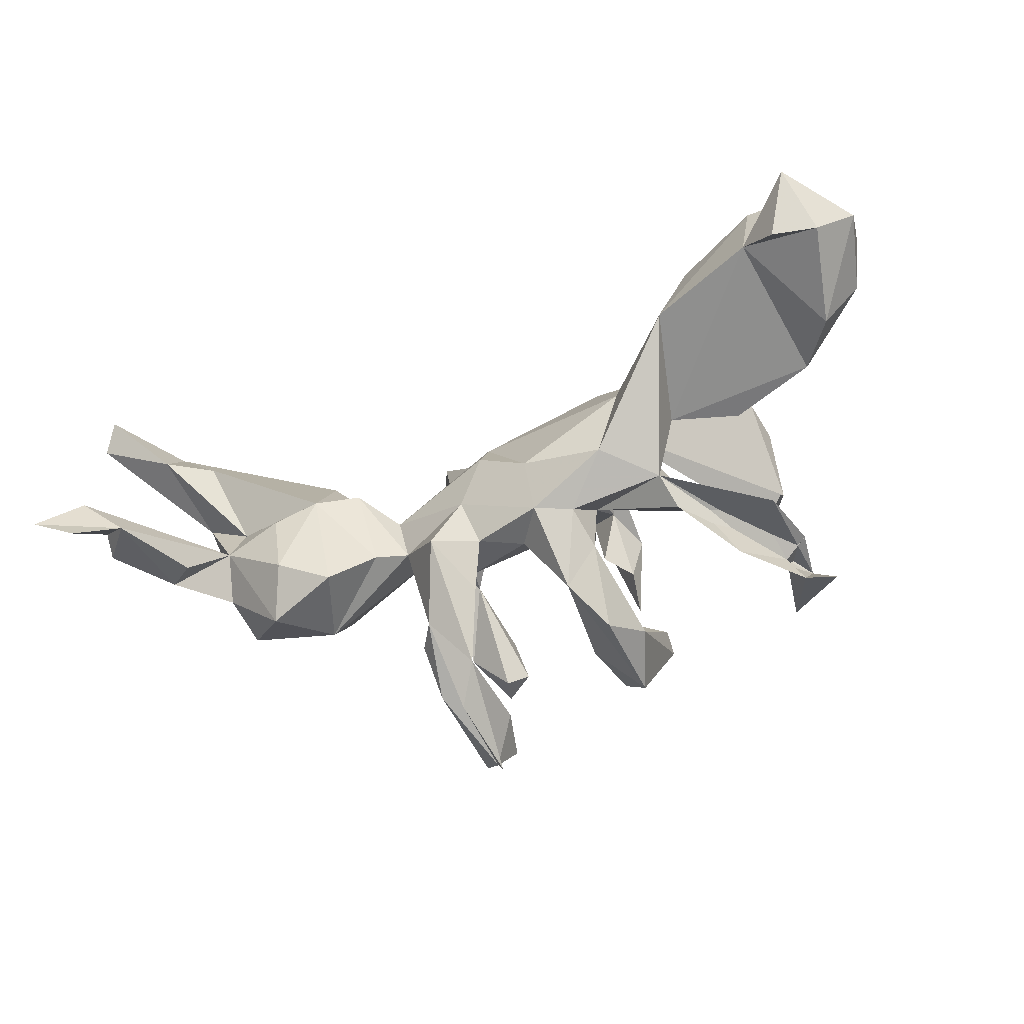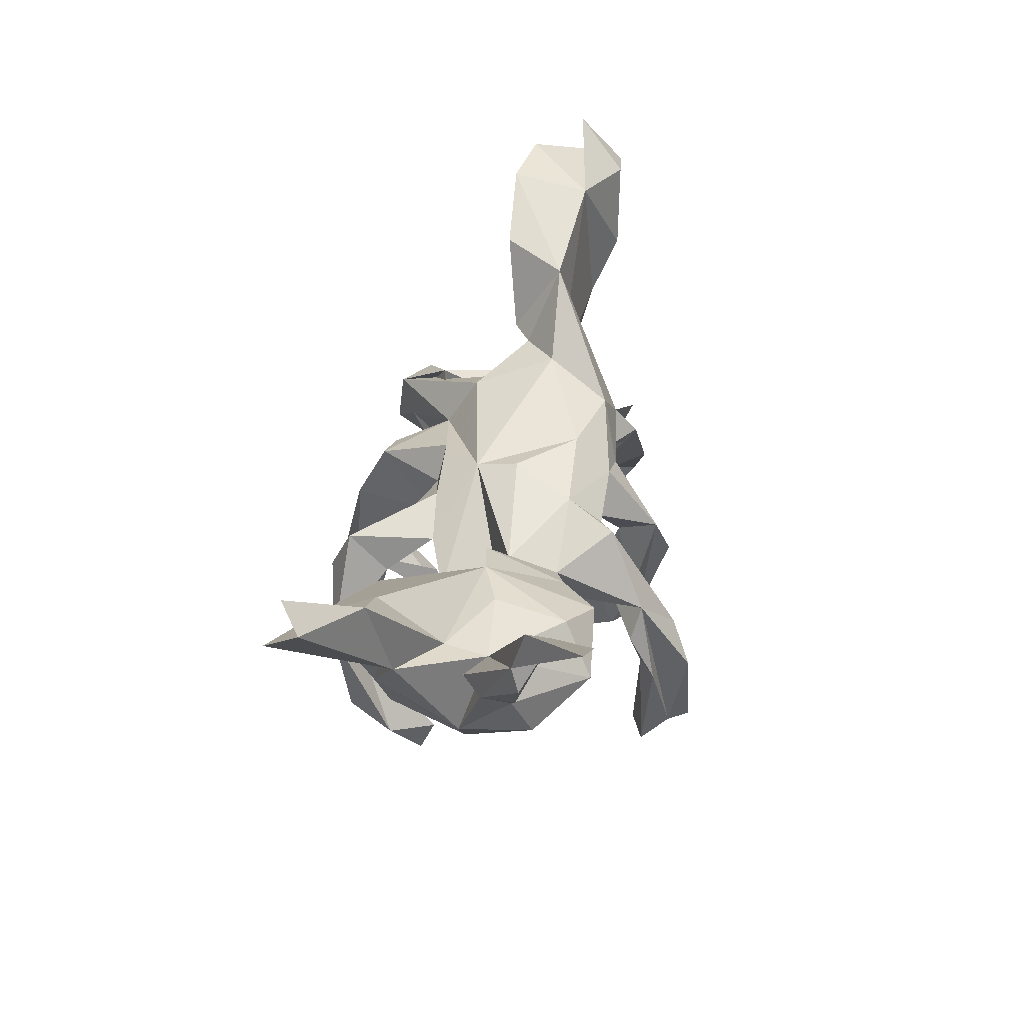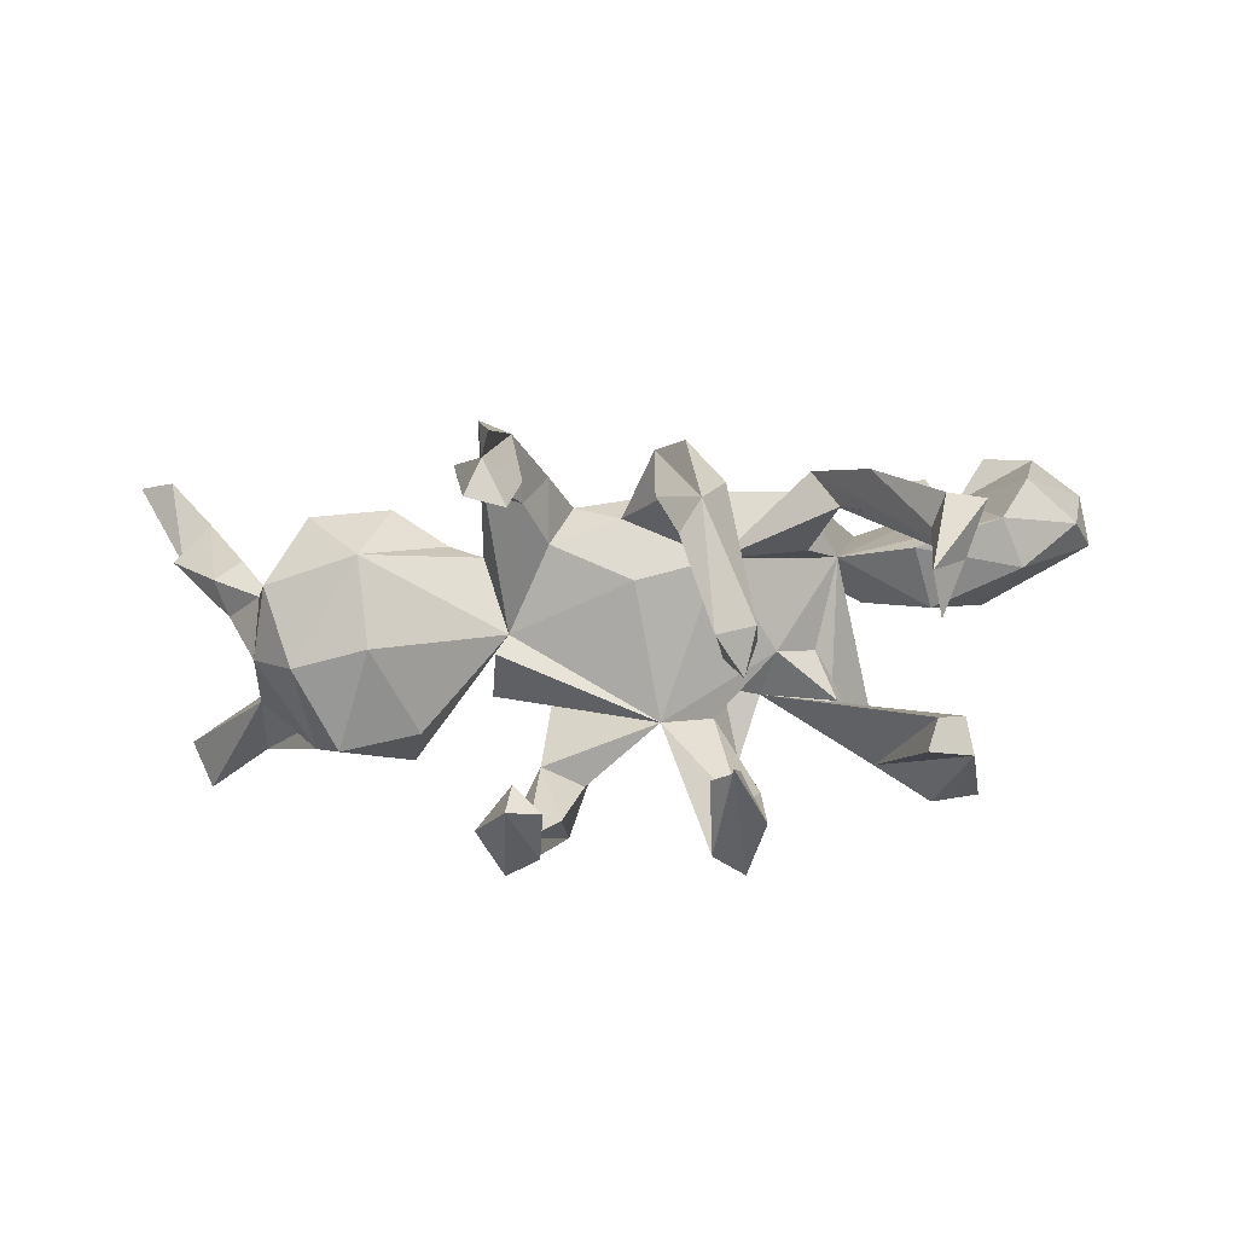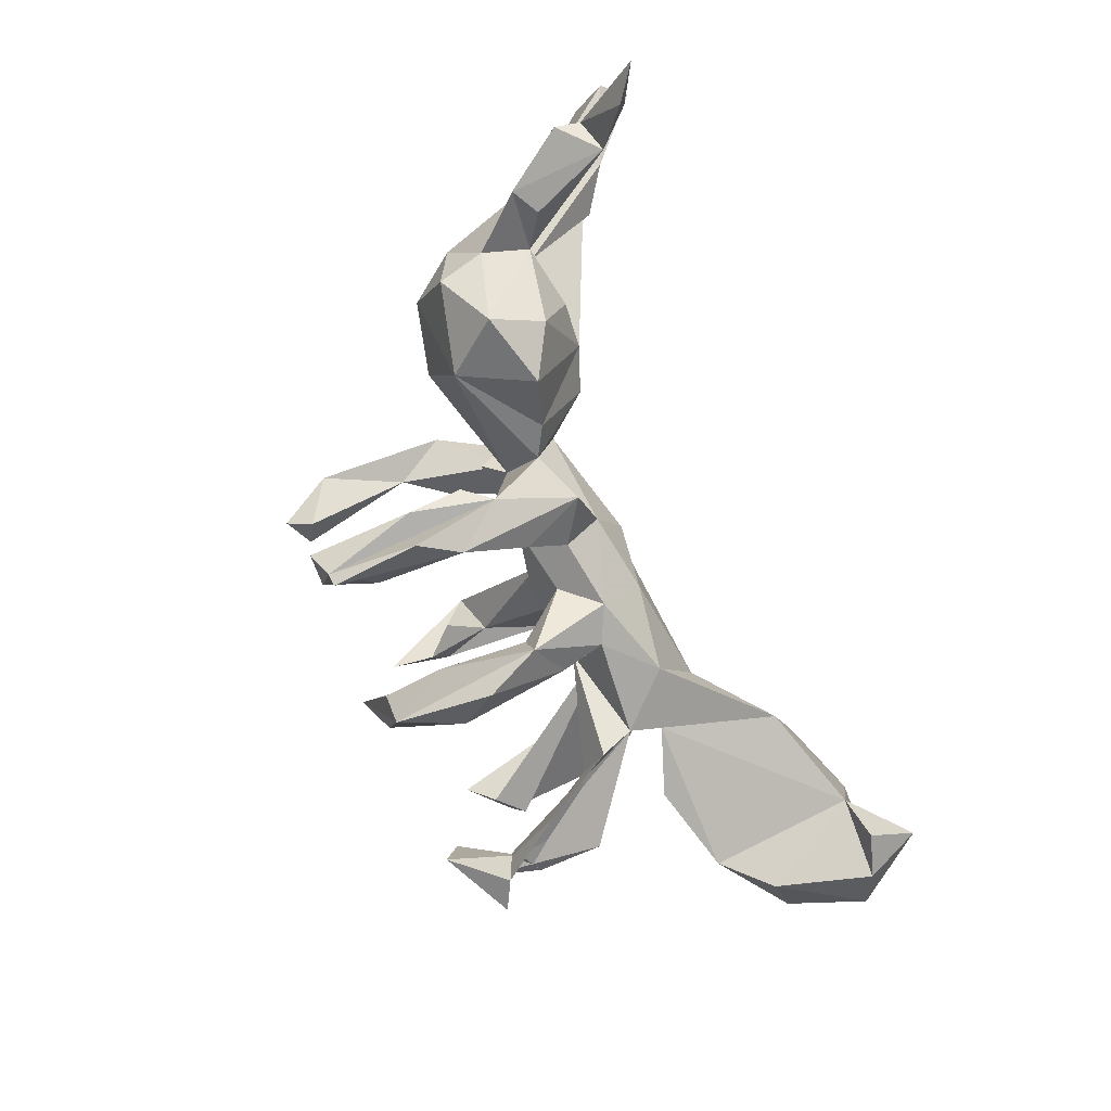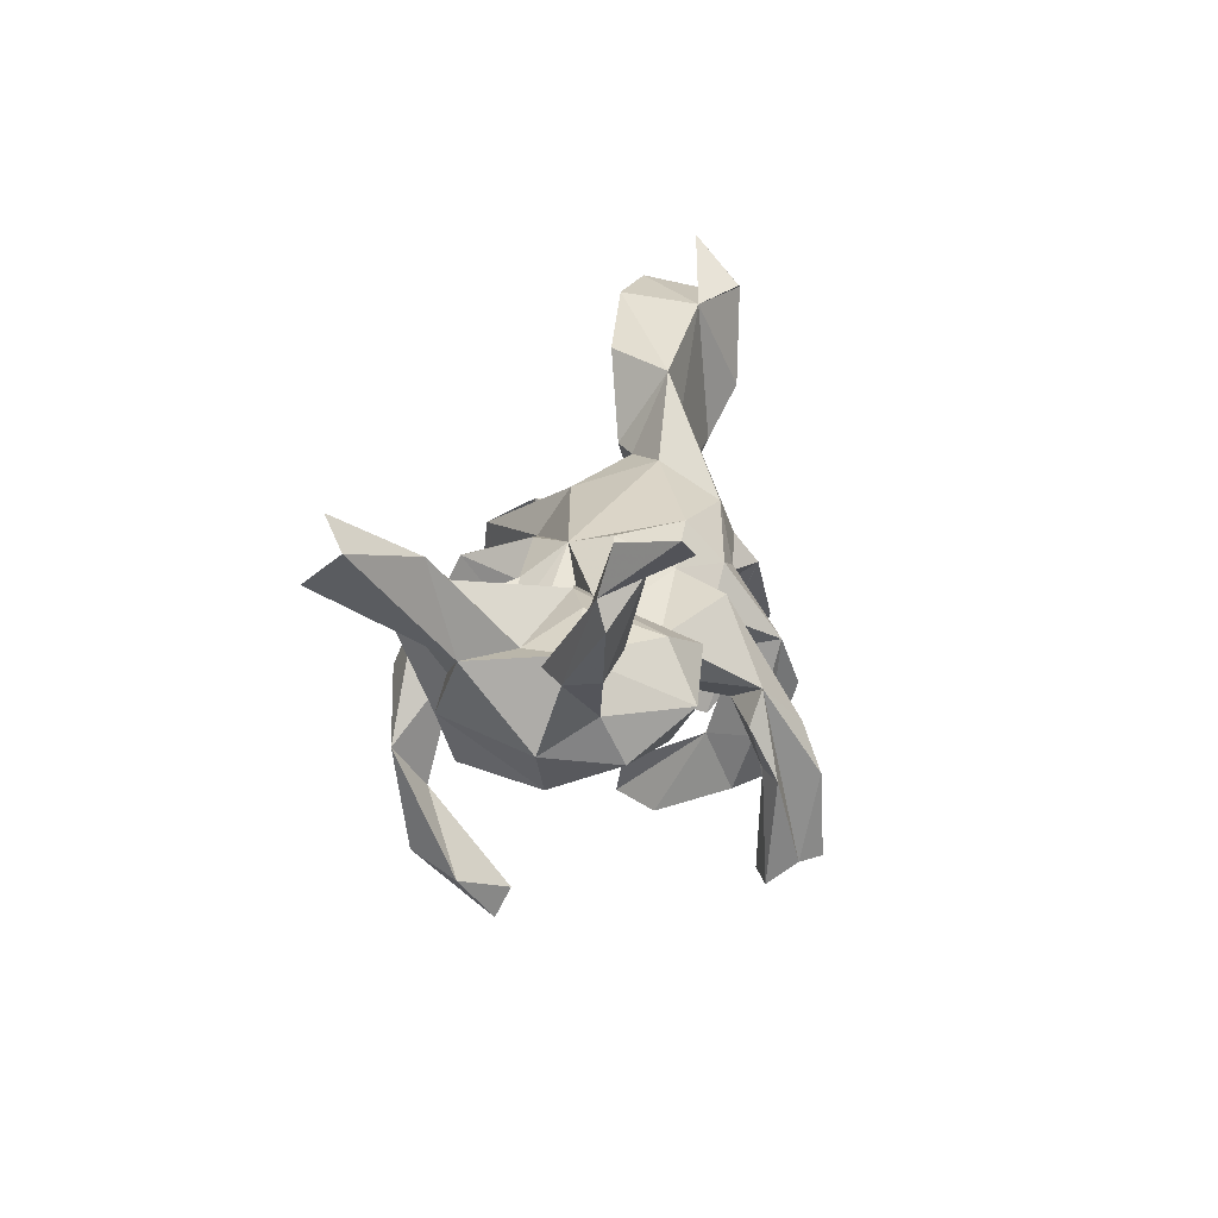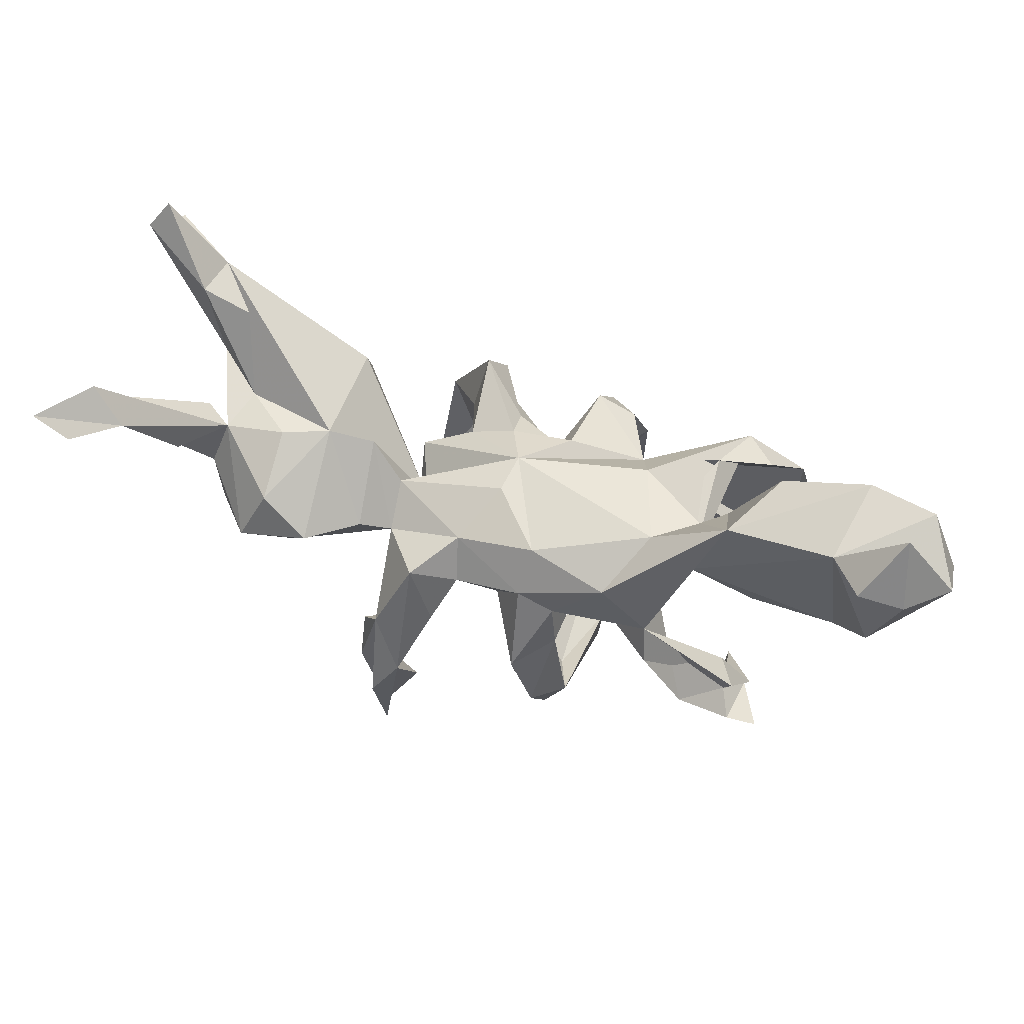
<metadata>
{"format":"obj","ext":"obj","renderer":"f3d","projection":"perspective","resolution":1024,"background":"white","views":[{"elev":-66.1,"azim":-159.5,"up":"+Z"},{"elev":38.4,"azim":99.2,"up":"+Y"},{"elev":-77.4,"azim":-173.4,"up":"+Y"},{"elev":-76.9,"azim":107.7,"up":"+Z"},{"elev":19.6,"azim":100.3,"up":"+Y"},{"elev":67.8,"azim":-161.9,"up":"+Y"}]}
</metadata>
<code>
v -0.4525 -0.28 -0.09684
v -0.4071 -0.3315 -0.02765
v -0.1523 -0.3707 -0.05756
v -0.3997 -0.3451 -0.1009
v -0.09388 -0.3996 -0.05755
v 0.2142 -0.4582 0.1409
v -0.1276 -0.3818 0.01151
v -0.4927 -0.2615 -0.1756
v 0.1657 -0.4307 0.157
v -0.09997 -0.3622 0.143
v -0.1522 -0.3369 -0.02914
v -0.3974 -0.2602 0.1307
v 0.193 -0.3343 -0.3239
v 0.1794 -0.3912 0.233
v -0.09768 -0.3257 -0.2339
v 0.2342 -0.3439 0.2668
v -0.0732 -0.2462 -0.1438
v -0.4455 -0.2453 0.1973
v 0.2658 -0.3753 0.1869
v -0.4166 -0.2145 -0.1402
v -0.1028 -0.3187 -0.002827
v -0.06082 -0.3346 -0.1891
v 0.203 -0.4096 0.1169
v 0.223 -0.3603 -0.2778
v -0.4413 -0.216 0.1455
v -0.1097 -0.2696 -0.1673
v -0.141 -0.2731 0.2555
v 0.1801 -0.326 -0.3587
v -0.1352 -0.2165 -0.2321
v -0.4389 -0.2383 -0.1864
v 0.1659 -0.361 -0.2563
v -0.06579 -0.2487 0.1899
v -0.1105 -0.291 0.1687
v -0.3736 -0.3102 0.1647
v -0.4606 -0.1906 -0.1219
v 0.1456 -0.2708 -0.2744
v -0.08582 -0.1535 -0.2892
v 0.2105 -0.1777 -0.2682
v -0.3453 -0.1335 -0.2135
v 0.2049 -0.2475 0.2447
v -0.103 -0.2269 0.3445
v 0.2555 -0.1677 0.2858
v 0.2446 -0.1838 -0.2948
v -0.05706 -0.2241 0.3114
v -0.4571 -0.1499 0.2851
v -0.03449 -0.2303 -0.2264
v -0.04004 -0.06577 -0.2657
v 0.202 -0.1835 -0.3544
v -0.1081 -0.1904 0.2546
v -0.3894 -0.1247 0.2963
v -0.3022 -0.06274 -0.1503
v 0.2184 -0.04867 -0.2665
v -0.1401 -0.08706 0.2642
v -0.3981 -0.1034 -0.1227
v -0.4293 -0.07534 -0.1781
v -0.3146 -0.06266 0.2491
v -0.3308 0.00461 0.2719
v -0.4422 -0.06745 0.2708
v -0.05953 -0.06957 0.3033
v 0.1615 -0.1195 -0.3208
v -0.1037 -0.03463 -0.2072
v -0.1586 0.04196 0.1473
v 0.1572 -0.1709 0.2491
v -0.08401 -0.08729 -0.2031
v -0.2671 -0.0173 -0.2
v 0.1851 -0.04983 0.1978
v -0.1167 -0.02258 -0.08503
v -0.04103 -0.08277 -0.1963
v -0.08351 -0.02268 0.1599
v 0.1544 -0.07423 0.3067
v -0.002856 -0.05744 0.1476
v 0.2083 -0.03836 -0.009177
v 0.1594 -0.08758 -0.2125
v 0.2477 -0.09899 -0.2515
v 0.01132 -0.05716 -0.07362
v -0.2746 0.01578 0.1635
v -0.2529 0.01267 -0.0753
v -0.1901 0.007423 0.0737
v -0.4179 0.05078 -0.05312
v 0.1221 -0.04897 0.2368
v 0.2289 -0.07818 0.009517
v 0.1209 -0.02569 -0.2378
v -0.4372 0.08624 0.05135
v -0.5885 0.1161 0.01112
v -0.3008 0.08215 -0.04526
v 0.4118 -0.1116 -0.02693
v -0.2529 0.03505 -0.1612
v -0.3839 0.008726 0.2254
v -0.2907 0.06355 0.1792
v 0.08591 0.003256 0.1791
v 0.02102 -0.007545 -0.1593
v 0.3557 -0.06955 0.1204
v -0.1032 0.03954 0.1297
v -0.08812 0.03544 -0.1806
v -0.001332 0.01714 0.1385
v -0.1141 0.01425 0.2423
v 0.1316 -0.04019 -0.1393
v -0.251 0.05782 0.09131
v 0.09156 0.03327 -0.1763
v -0.5622 0.1052 -0.0737
v -0.3358 0.1536 0.04607
v 0.4798 -0.08355 0.1305
v -0.04454 0.04023 0.2474
v -0.344 0.2778 -0.03566
v 0.1598 0.01145 0.1169
v 0.5323 -0.09384 -0.006843
v 0.2446 -0.02873 0.08554
v 0.5269 0.005733 0.1455
v 0.1684 0.07579 -0.2046
v 0.4143 -0.05816 -0.1604
v -0.1666 0.1153 -0.1487
v 0.5638 -0.03464 -0.1252
v 0.2359 0.02741 -0.1175
v 0.1775 0.01348 0.2653
v -0.7196 0.2726 0.02145
v -0.02328 0.06042 -0.176
v 0.0824 0.05334 0.1239
v -0.1763 0.1217 0.09554
v 0.2883 0.05187 -0.136
v -0.5334 0.2202 0.0871
v -0.6171 0.1901 -0.115
v 0.3803 0.02001 0.1847
v 0.4907 0.02712 -0.2095
v 0.1069 0.0902 -0.1198
v -0.02637 0.08269 0.1257
v -0.6903 0.2005 -0.03186
v -0.02816 0.1231 -0.1143
v -0.2213 0.1604 -0.04062
v 0.05084 0.1036 0.05434
v 0.2449 0.05659 -0.0343
v 0.5978 -0.01749 -0.009194
v -0.2939 0.1477 0.01561
v 0.05958 0.1212 -0.01865
v -0.7209 0.3356 -0.04896
v 0.3033 0.1239 -0.004158
v -0.5223 0.3518 -0.059
v 0.5642 0.118 -0.05346
v 0.6476 0.1065 -0.05479
v 0.4541 0.1112 -0.1628
v 0.5856 0.04163 -0.0939
v 0.3688 0.07125 -0.1991
v 0.3781 0.0896 0.165
v 0.6437 0.241 0.1982
v 0.6205 0.1201 0.08911
v 0.5392 0.0711 0.1238
v -0.5748 0.3753 -0.1209
v 0.3801 0.1461 -0.01779
v -0.6516 0.3573 -0.1129
v 0.5414 0.114 0.02226
v 0.6657 0.1213 -0.1126
v 0.4585 0.1466 -0.04668
v -0.5496 0.3618 0.08035
v 0.6114 0.1168 -0.02131
v -0.6625 0.3688 0.0589
v -0.4085 0.2975 0.07078
v 0.6223 0.152 -0.1324
v -0.6264 0.451 -0.03811
v 0.6527 0.2722 0.1198
v 0.5752 0.2279 0.1211
v 0.7372 0.2599 -0.118
v 0.7436 0.2177 -0.1301
v 0.746 0.2577 0.2563
v 0.6876 0.2822 -0.1735
v 0.7479 0.3265 -0.2414
v 0.8068 0.3632 -0.2329
v 0.7776 0.3126 0.1908
v 0.7474 0.3542 0.2212
v 0.7431 0.3351 -0.1398
f 56 62 57
f 118 57 62
f 167 143 166
f 162 166 143
f 158 143 167
f 53 49 27
f 33 27 49
f 59 53 27
f 69 49 53
f 44 71 59
f 103 59 71
f 96 69 53
f 59 96 53
f 93 69 96
f 90 80 70
f 63 70 80
f 114 90 70
f 95 103 71
f 96 59 103
f 125 103 95
f 62 96 103
f 50 56 57
f 58 57 88
f 89 88 57
f 62 88 89
f 85 89 57
f 42 114 70
f 117 90 114
f 93 96 62
f 125 62 103
f 144 166 162
f 41 10 44
f 33 44 10
f 59 41 44
f 27 10 41
f 33 10 27
f 59 27 41
f 16 40 14
f 9 14 40
f 6 16 14
f 70 40 16
f 45 18 50
f 56 50 18
f 57 45 50
f 58 18 45
f 58 45 57
f 70 63 40
f 66 40 63
f 42 70 16
f 49 71 44
f 160 161 163
f 150 163 161
f 164 160 163
f 163 150 156
f 137 156 150
f 137 163 156
f 138 150 161
f 139 123 141
f 110 141 123
f 147 139 141
f 137 123 139
f 151 137 139
f 140 123 137
f 109 99 124
f 116 124 99
f 113 109 124
f 82 99 109
f 112 110 123
f 119 141 110
f 111 116 94
f 47 94 116
f 87 111 94
f 127 116 111
f 116 99 91
f 97 91 99
f 47 116 91
f 97 99 82
f 60 82 109
f 73 97 82
f 52 72 73
f 97 73 72
f 74 52 73
f 113 72 52
f 113 119 110
f 147 141 119
f 140 112 123
f 106 110 112
f 1 87 65
f 67 65 87
f 47 61 94
f 67 94 61
f 68 47 91
f 75 91 97
f 60 73 82
f 38 74 73
f 43 52 74
f 1 55 87
f 54 87 55
f 39 1 65
f 51 39 65
f 67 61 64
f 29 64 61
f 78 62 76
f 89 76 62
f 80 66 63
f 71 66 80
f 42 40 66
f 12 62 56
f 18 62 25
f 12 25 62
f 12 18 25
f 58 62 18
f 12 56 34
f 18 34 56
f 18 12 34
f 23 9 40
f 42 19 40
f 23 40 19
f 14 9 6
f 23 6 9
f 16 6 19
f 23 19 6
f 42 16 19
f 167 166 158
f 144 158 166
f 143 158 159
f 149 159 158
f 143 144 162
f 149 158 144
f 147 142 143
f 108 143 142
f 149 147 143
f 72 142 147
f 105 66 71
f 107 105 71
f 90 71 80
f 95 71 90
f 117 95 90
f 125 95 117
f 78 71 69
f 49 69 71
f 93 78 69
f 62 78 93
f 98 78 76
f 89 98 76
f 85 78 98
f 85 98 89
f 72 92 122
f 102 122 92
f 142 72 122
f 114 66 105
f 129 105 107
f 129 125 117
f 129 62 125
f 118 62 129
f 106 108 102
f 122 102 108
f 128 118 129
f 143 108 145
f 144 145 108
f 131 144 108
f 143 145 144
f 122 108 142
f 46 47 68
f 67 68 91
f 60 38 73
f 43 74 38
f 30 1 39
f 20 39 51
f 67 51 65
f 68 64 17
f 29 17 64
f 46 68 17
f 67 64 68
f 37 29 61
f 26 17 29
f 15 47 46
f 22 46 17
f 35 55 1
f 39 20 30
f 4 30 20
f 8 1 30
f 4 8 30
f 4 1 8
f 21 17 26
f 11 26 29
f 37 15 29
f 3 29 15
f 15 46 22
f 5 15 22
f 165 160 164
f 163 165 164
f 168 160 165
f 52 60 109
f 48 60 52
f 113 52 109
f 37 61 47
f 15 37 47
f 36 38 60
f 31 38 36
f 13 36 60
f 24 43 38
f 24 38 31
f 13 31 36
f 13 43 24
f 13 24 31
f 28 60 48
f 13 48 52
f 13 52 43
f 13 60 28
f 13 28 48
f 86 102 92
f 58 88 62
f 114 42 66
f 117 114 105
f 129 117 105
f 118 85 57
f 132 85 118
f 149 143 159
f 44 33 32
f 49 32 33
f 136 154 152
f 120 152 154
f 104 136 152
f 134 154 136
f 155 104 152
f 120 155 152
f 101 104 155
f 137 149 144
f 134 115 154
f 120 154 115
f 101 155 120
f 84 120 115
f 83 101 120
f 132 104 101
f 135 72 147
f 130 72 135
f 106 86 110
f 72 110 86
f 102 86 106
f 67 77 51
f 87 51 77
f 2 35 1
f 2 20 35
f 54 35 20
f 4 20 2
f 26 11 21
f 7 21 11
f 7 3 5
f 15 5 3
f 17 7 5
f 11 3 7
f 17 5 22
f 137 160 168
f 153 160 137
f 163 137 168
f 138 161 160
f 153 138 160
f 136 148 146
f 157 146 148
f 151 139 147
f 149 137 151
f 140 137 150
f 165 163 168
f 157 136 146
f 121 148 136
f 124 130 113
f 135 113 130
f 133 130 124
f 138 140 150
f 131 140 138
f 71 72 81
f 107 81 72
f 97 72 75
f 71 75 72
f 85 77 67
f 87 77 85
f 100 85 79
f 83 79 85
f 100 79 84
f 83 84 79
f 126 100 84
f 136 85 100
f 131 106 112
f 140 131 112
f 108 106 131
f 136 104 85
f 87 85 104
f 121 100 126
f 134 121 126
f 136 100 121
f 115 134 126
f 148 121 134
f 137 131 138
f 119 113 135
f 147 119 135
f 127 133 124
f 129 130 133
f 116 127 124
f 129 133 127
f 128 129 127
f 111 128 127
f 111 104 128
f 132 128 104
f 138 153 137
f 87 104 111
f 110 72 113
f 94 67 87
f 32 49 44
f 83 120 84
f 126 84 115
f 7 17 21
f 157 148 134
f 134 136 157
f 2 1 4
f 29 3 11
f 67 75 71
f 78 67 71
f 91 75 67
f 72 86 92
f 101 83 85
f 128 132 118
f 101 85 132
f 137 144 131
f 72 129 107
f 130 129 72
f 67 78 85
f 81 107 71
f 54 51 87
f 35 54 55
f 20 51 54
f 151 147 149

</code>
